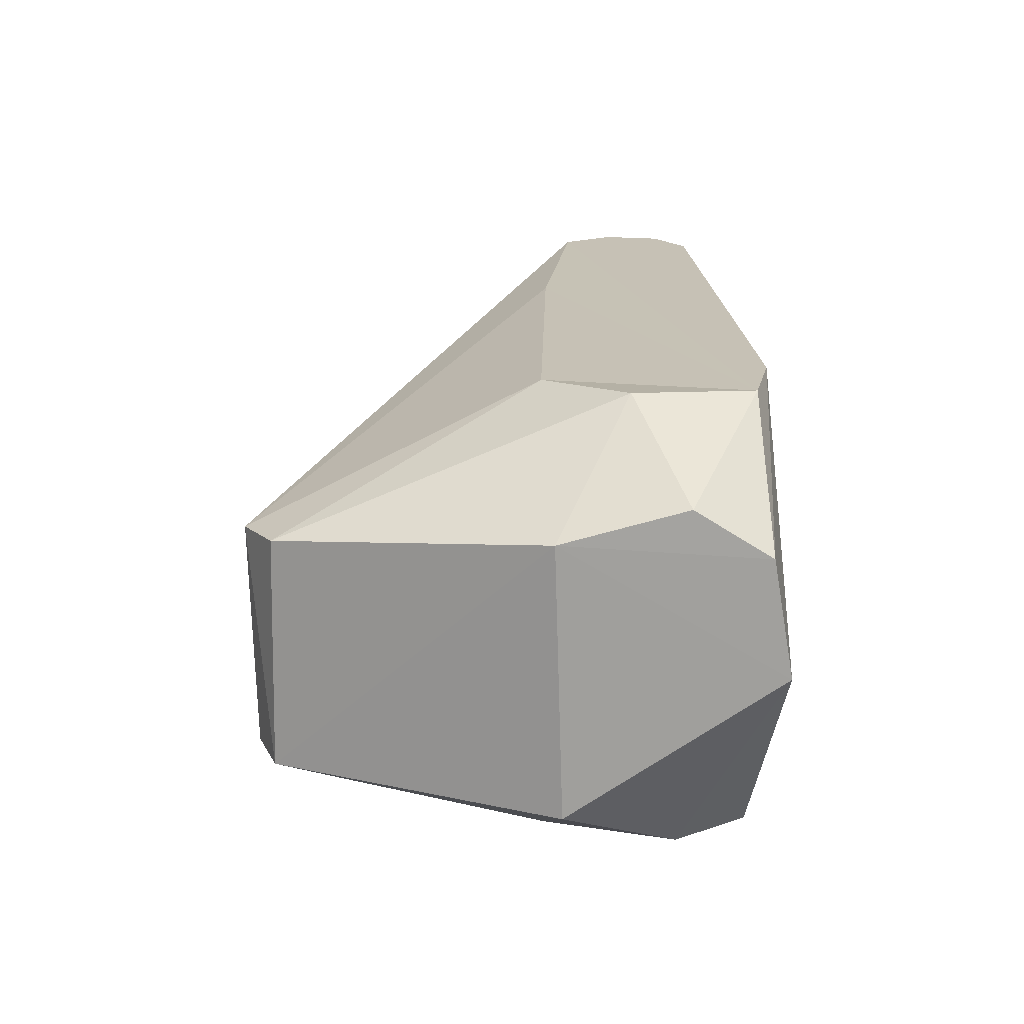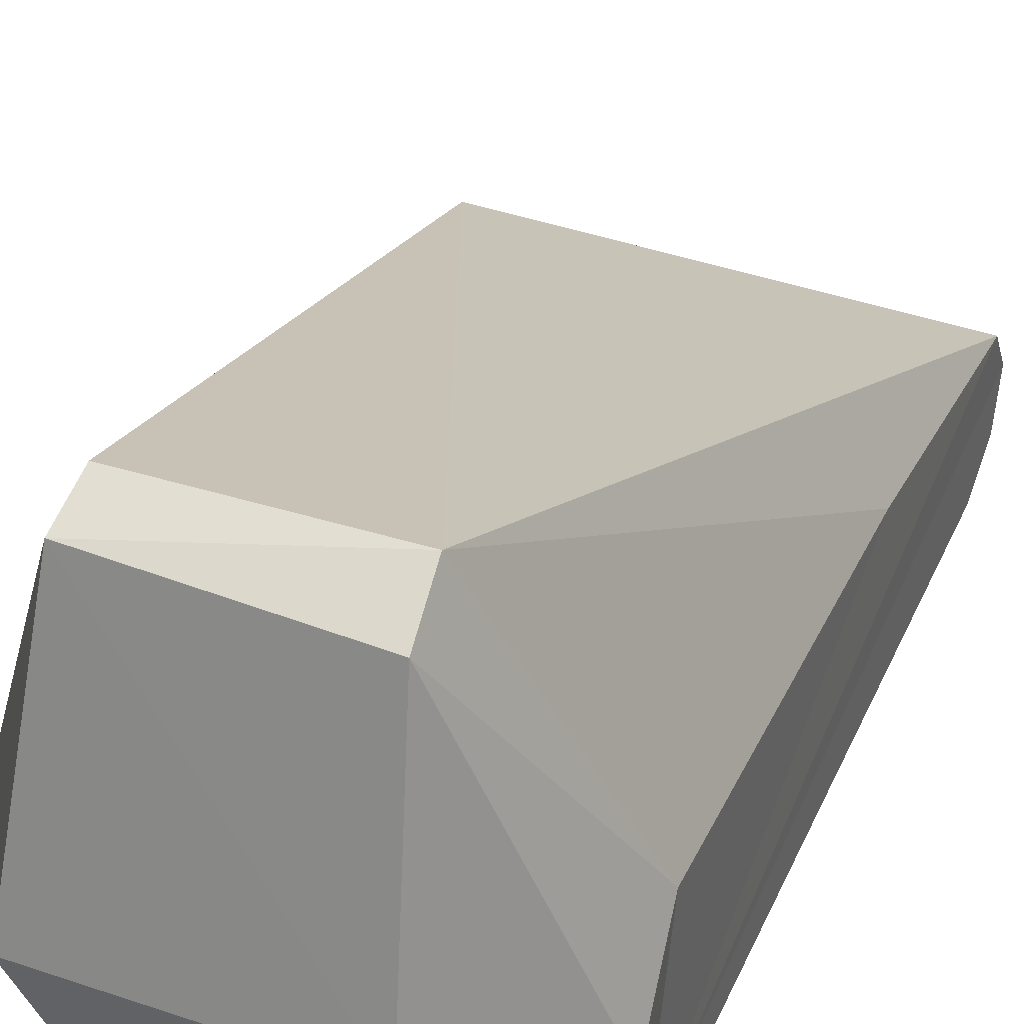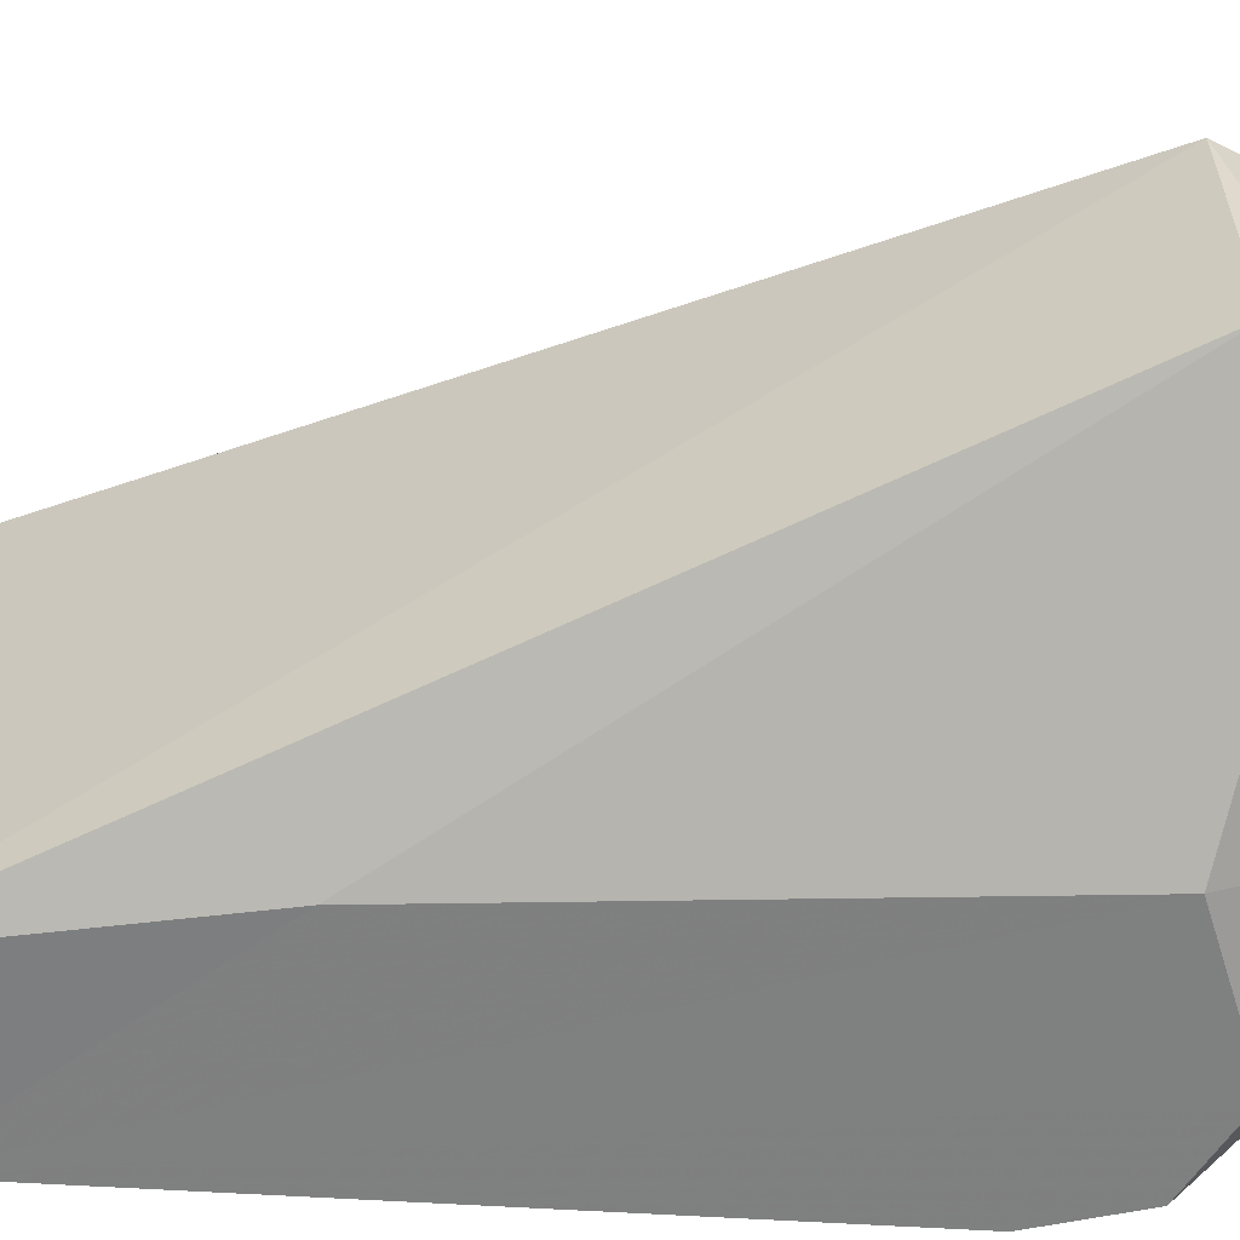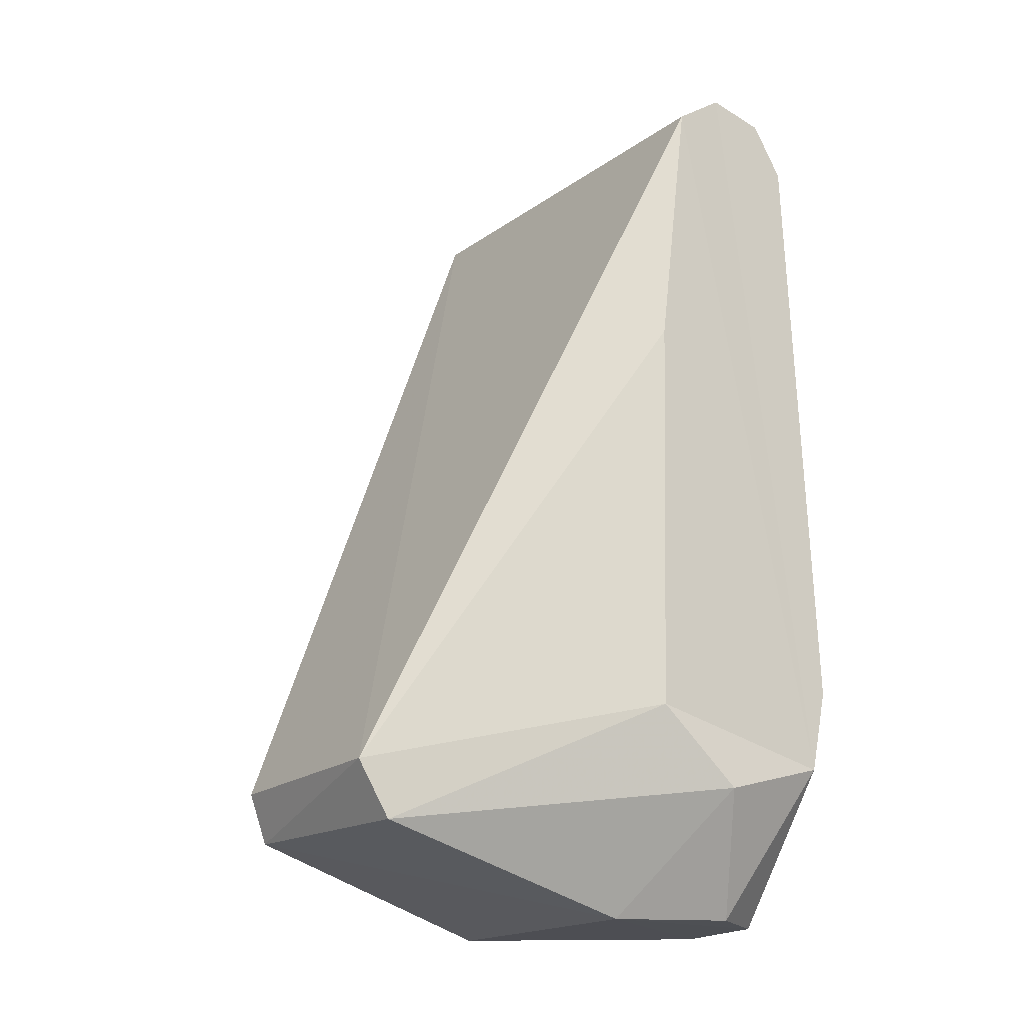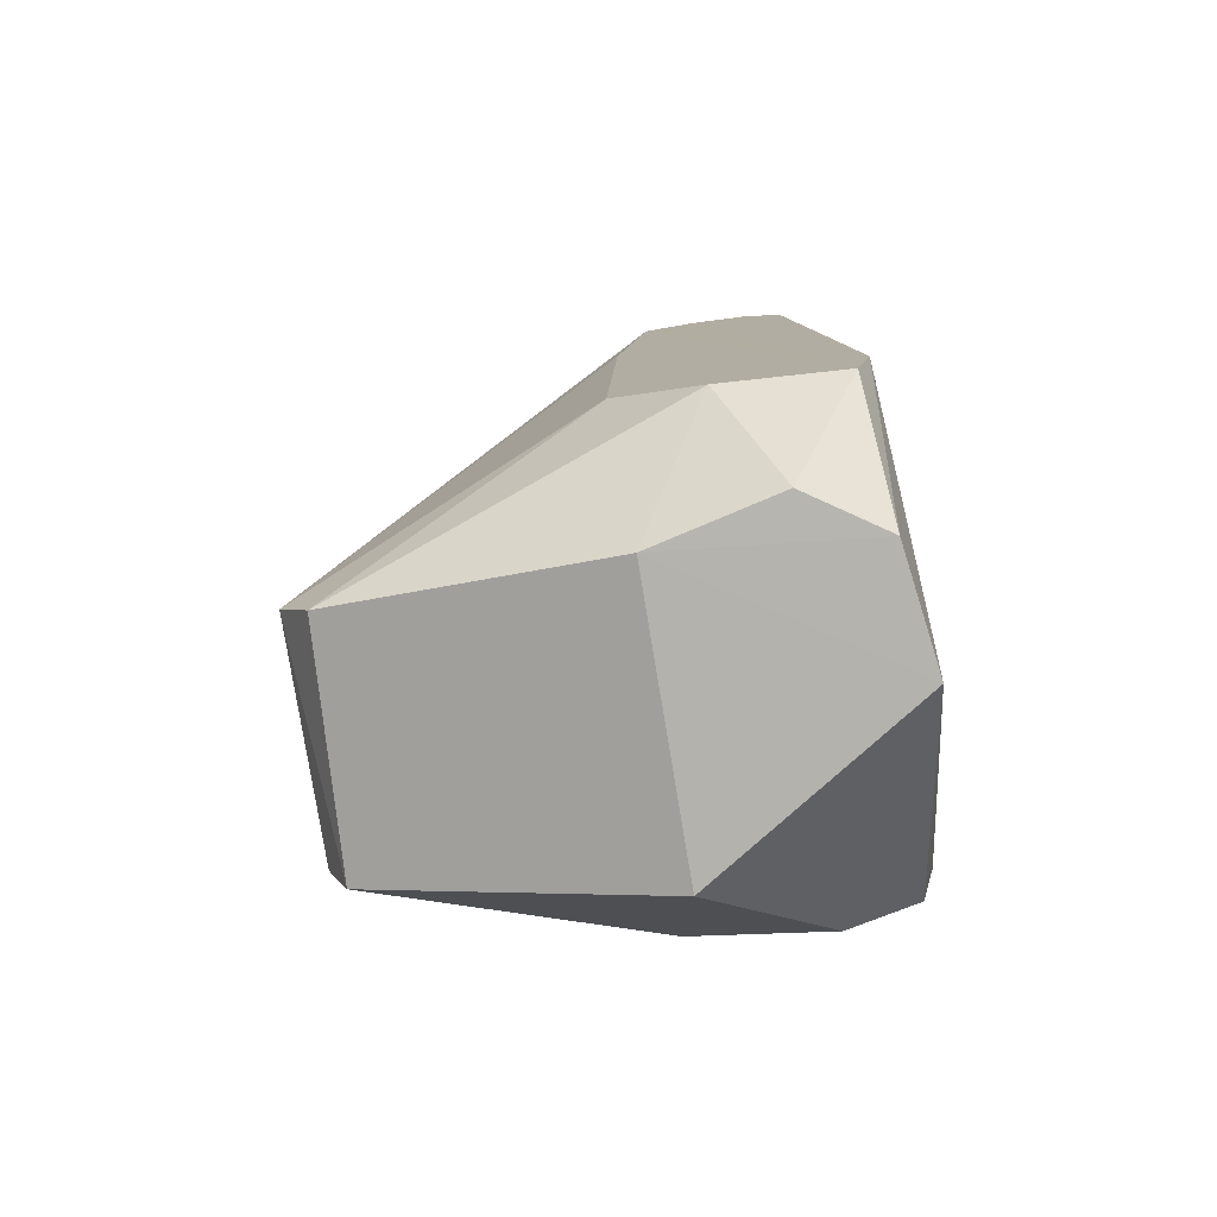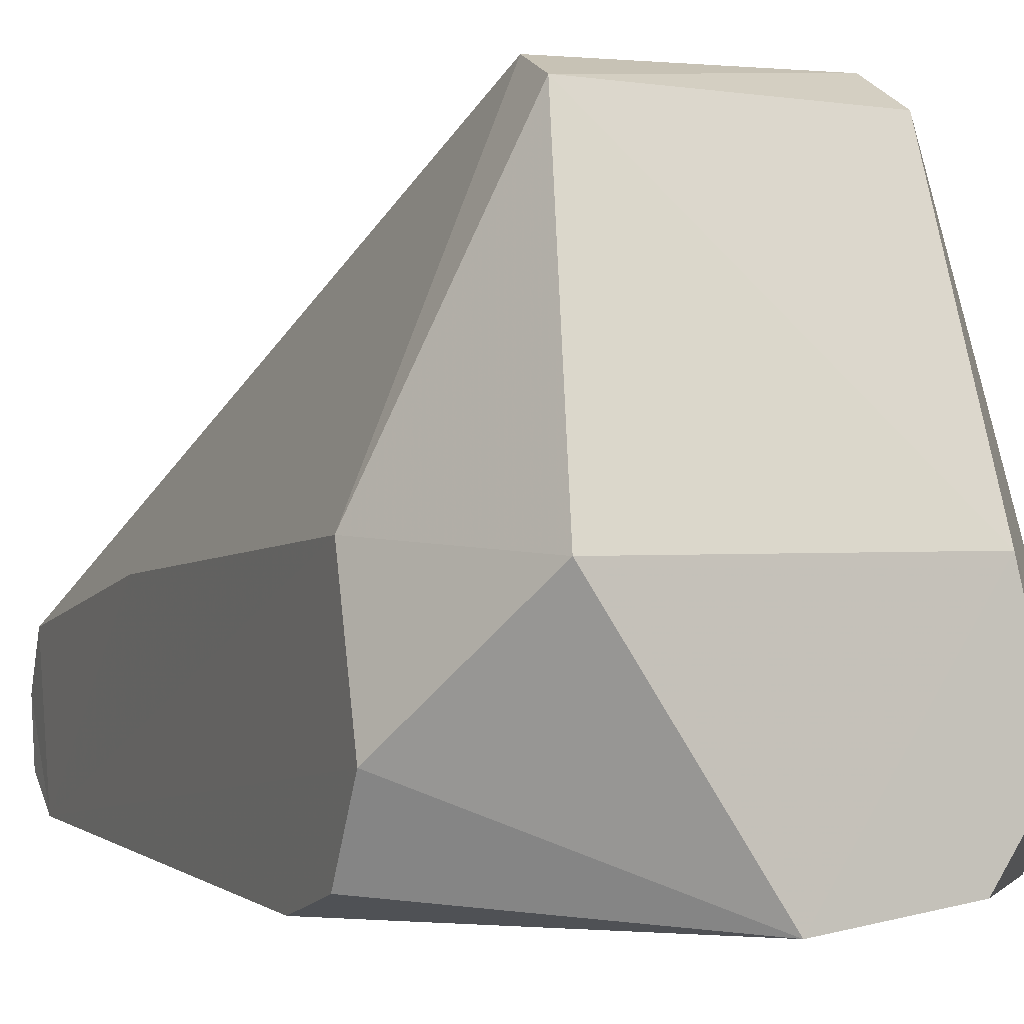
<metadata>
{"format":"obj","ext":"obj","renderer":"f3d","projection":"perspective","resolution":1024,"background":"white","views":[{"elev":-71.1,"azim":-89.5,"up":"+Z"},{"elev":40.0,"azim":-156.5,"up":"+Y"},{"elev":30.0,"azim":90.8,"up":"+Y"},{"elev":-17.9,"azim":-126.0,"up":"+Z"},{"elev":-79.2,"azim":-81.8,"up":"+Z"},{"elev":-2.6,"azim":158.7,"up":"+Y"}]}
</metadata>
<code>
v -0.01054 0.07259 -0.01588
v 0.008666 -0.02044 -0.0404
v -0.01156 0.06687 -0.02626
v 0.02991 0.07182 -0.01675
v 0.0304 0.06813 -0.02592
v -0.01555 0.01889 -0.04091
v 0.0339 0.01775 -0.04092
v -0.01265 -0.01695 -0.04032
v -0.02127 -0.003407 -0.04032
v -0.03323 0.002679 0.1275
v 0.04915 0.002679 0.1275
v 0.04915 -0.008348 0.1251
v -0.03323 -0.008348 0.1251
v -0.03323 -0.01676 -0.01174
v -0.03323 -0.01442 0.1155
v -0.0346 0.005463 -0.01771
v -0.03323 0.01855 0.07155
v -0.03323 0.02056 -0.003451
v -0.03323 -0.02019 0.003722
v -0.03342 0.01246 0.1209
v 0.04915 -0.01442 0.1155
v 0.04915 0.01855 0.07155
v 0.04914 0.02063 -0.01267
v 0.0495 0.01226 0.1213
v 0.04915 -0.00341 -0.02024
v 0.04915 -0.02019 0.003722
v 0.04915 -0.01676 -0.01174
f 1 24 20
f 24 1 4
f 16 3 18
f 24 4 22
f 1 5 4
f 3 5 1
f 1 18 3
f 23 5 7
f 26 27 2
f 18 1 17
f 20 17 1
f 25 7 2
f 25 2 27
f 25 23 7
f 23 22 4
f 6 7 5
f 6 5 3
f 9 6 16
f 3 16 6
f 14 9 16
f 2 19 26
f 5 23 4
f 2 7 6
f 8 14 19
f 8 19 2
f 14 8 9
f 2 6 8
f 8 6 9
f 10 24 11
f 10 20 24
f 11 12 10
f 10 12 13
f 14 10 13
f 14 13 15
f 18 17 14
f 14 16 18
f 15 19 14
f 20 14 17
f 20 10 14
f 23 21 22
f 21 11 24
f 21 24 22
f 23 25 21
f 21 12 11
f 27 26 21
f 21 25 27
f 21 15 13
f 12 21 13
f 21 19 15
f 21 26 19

</code>
